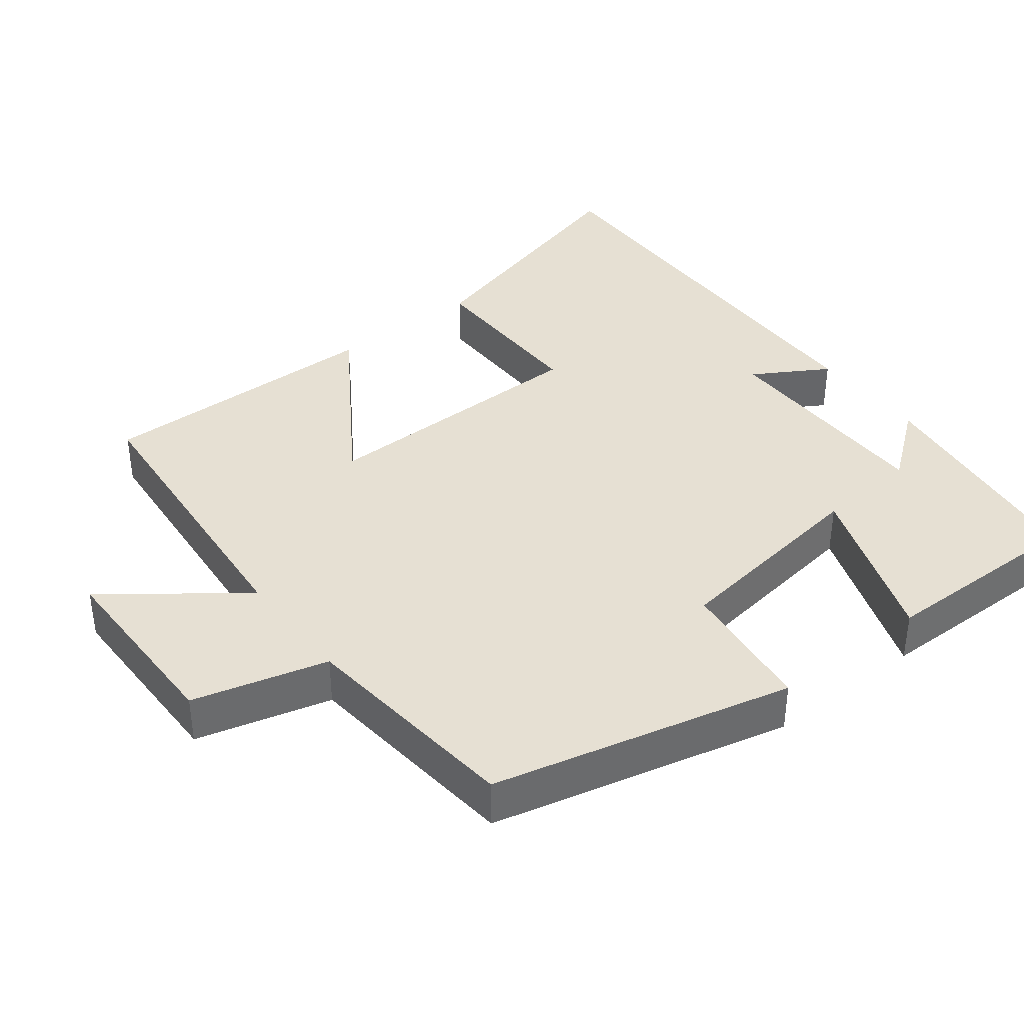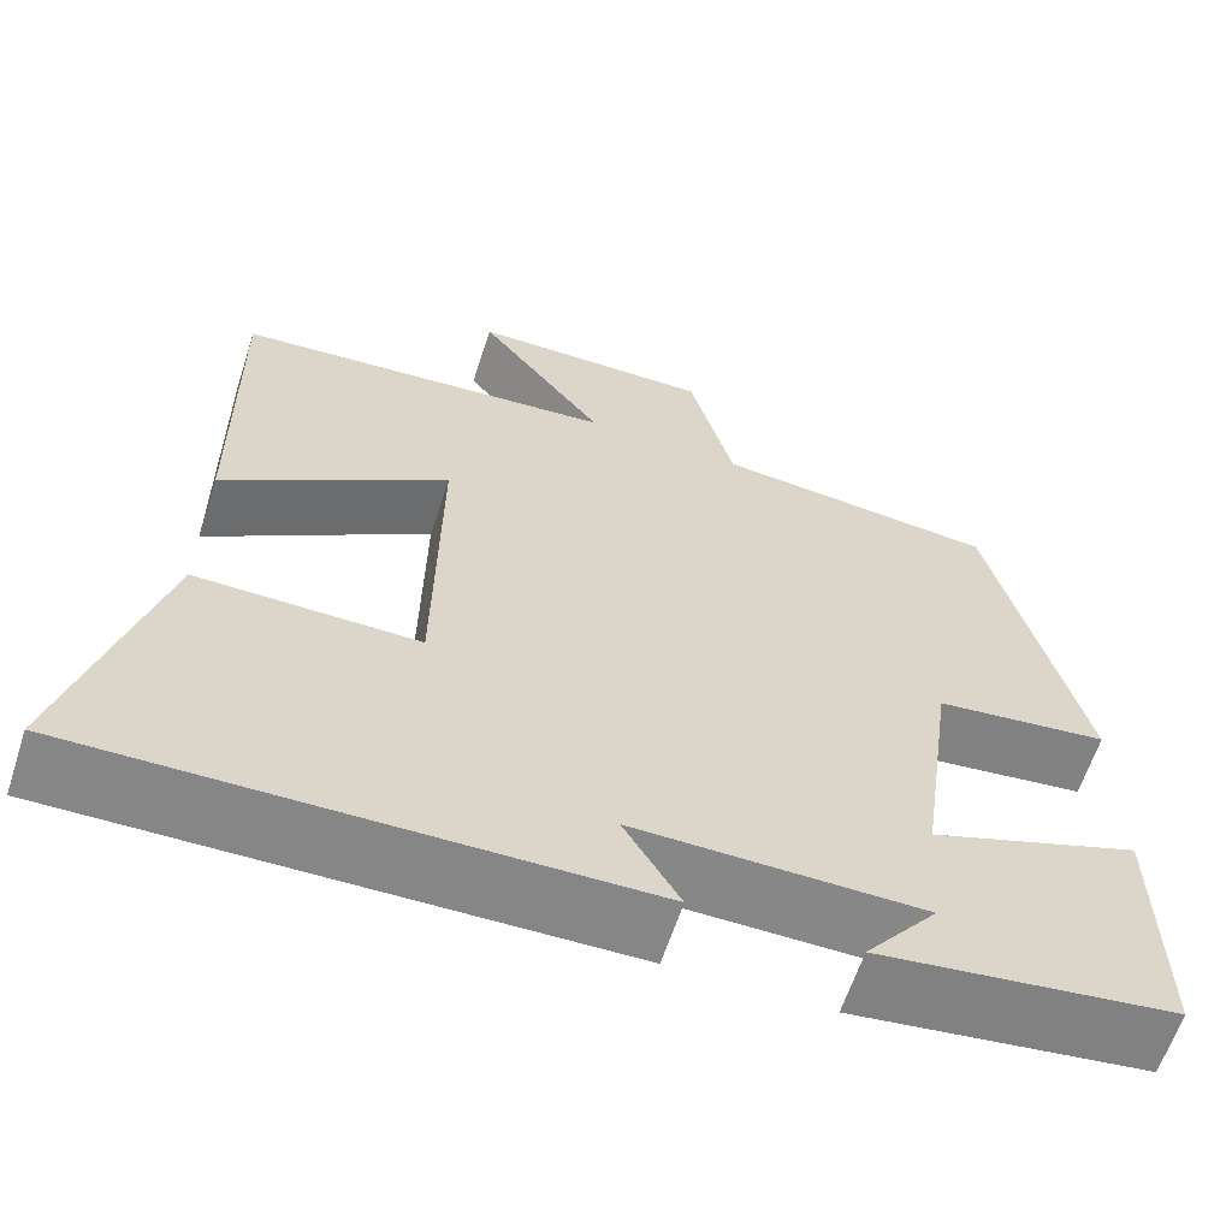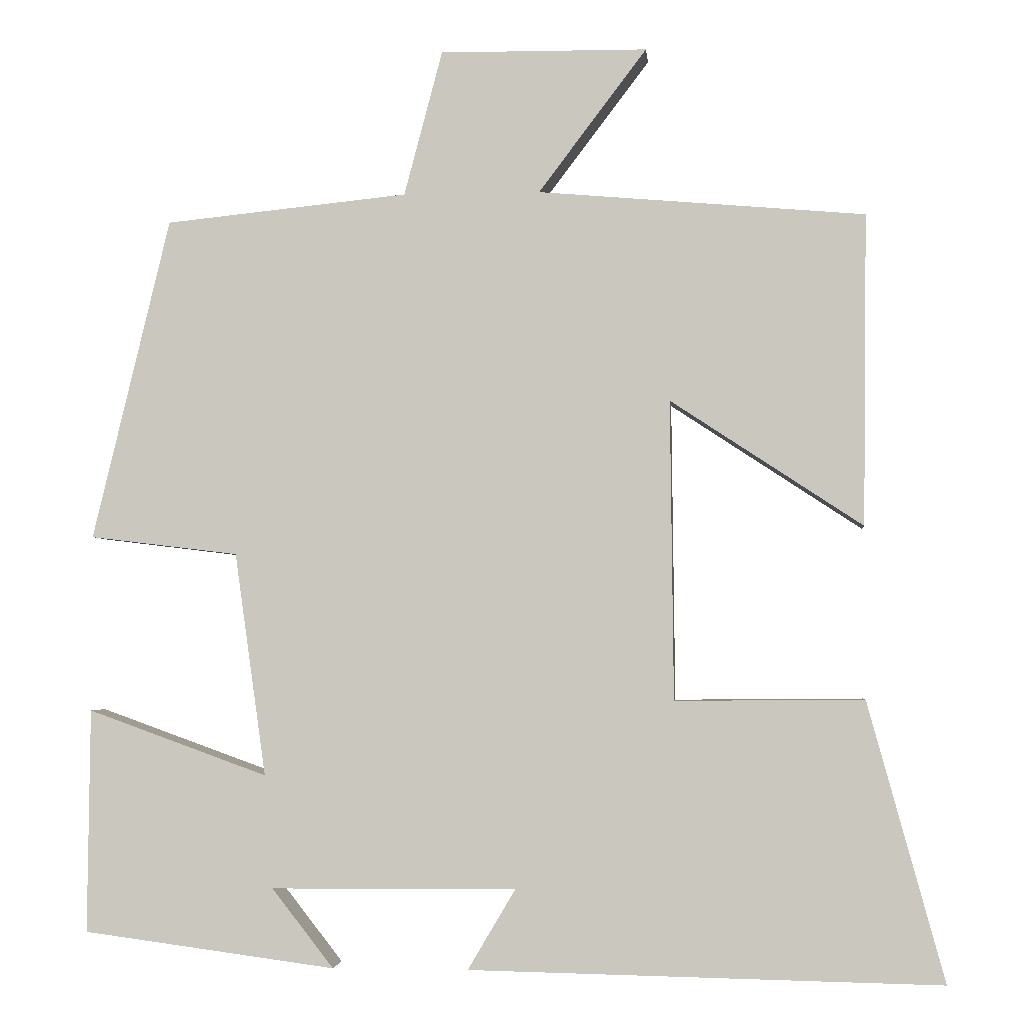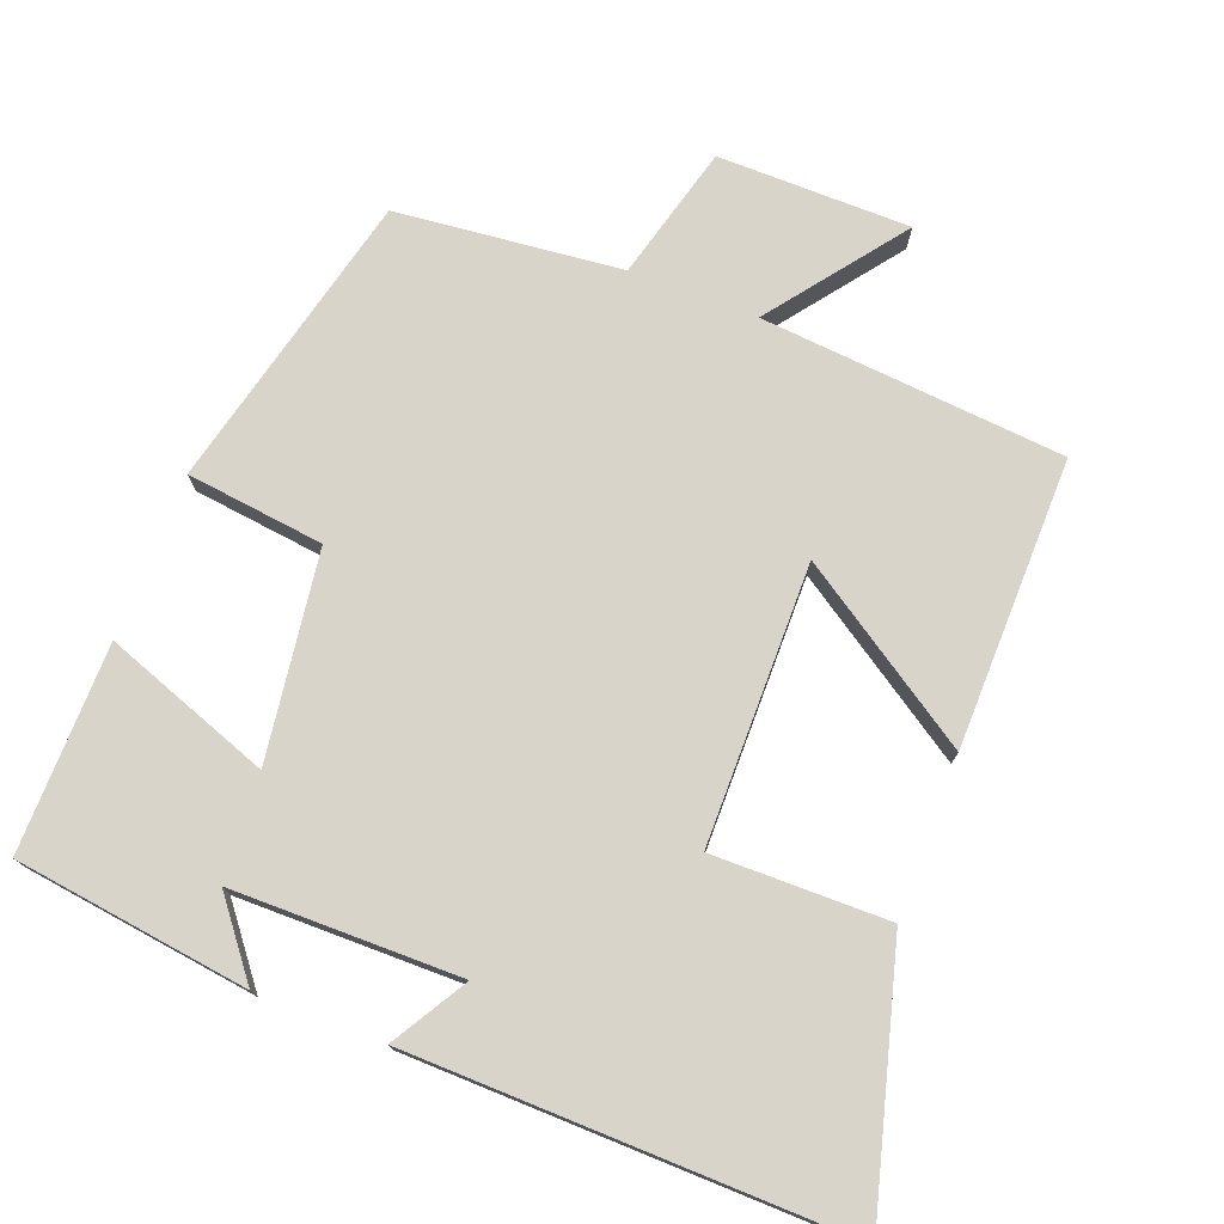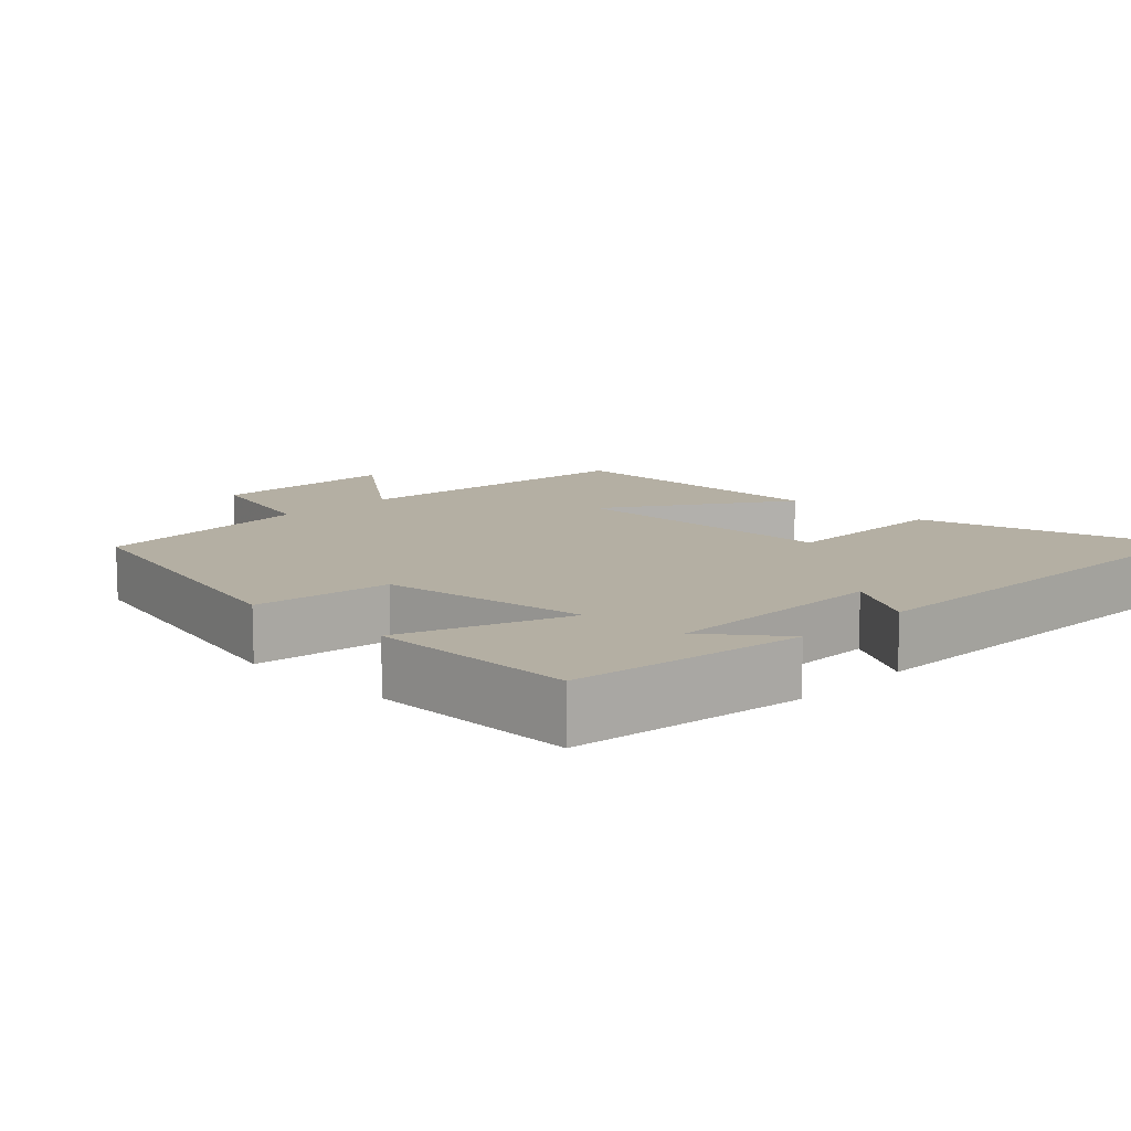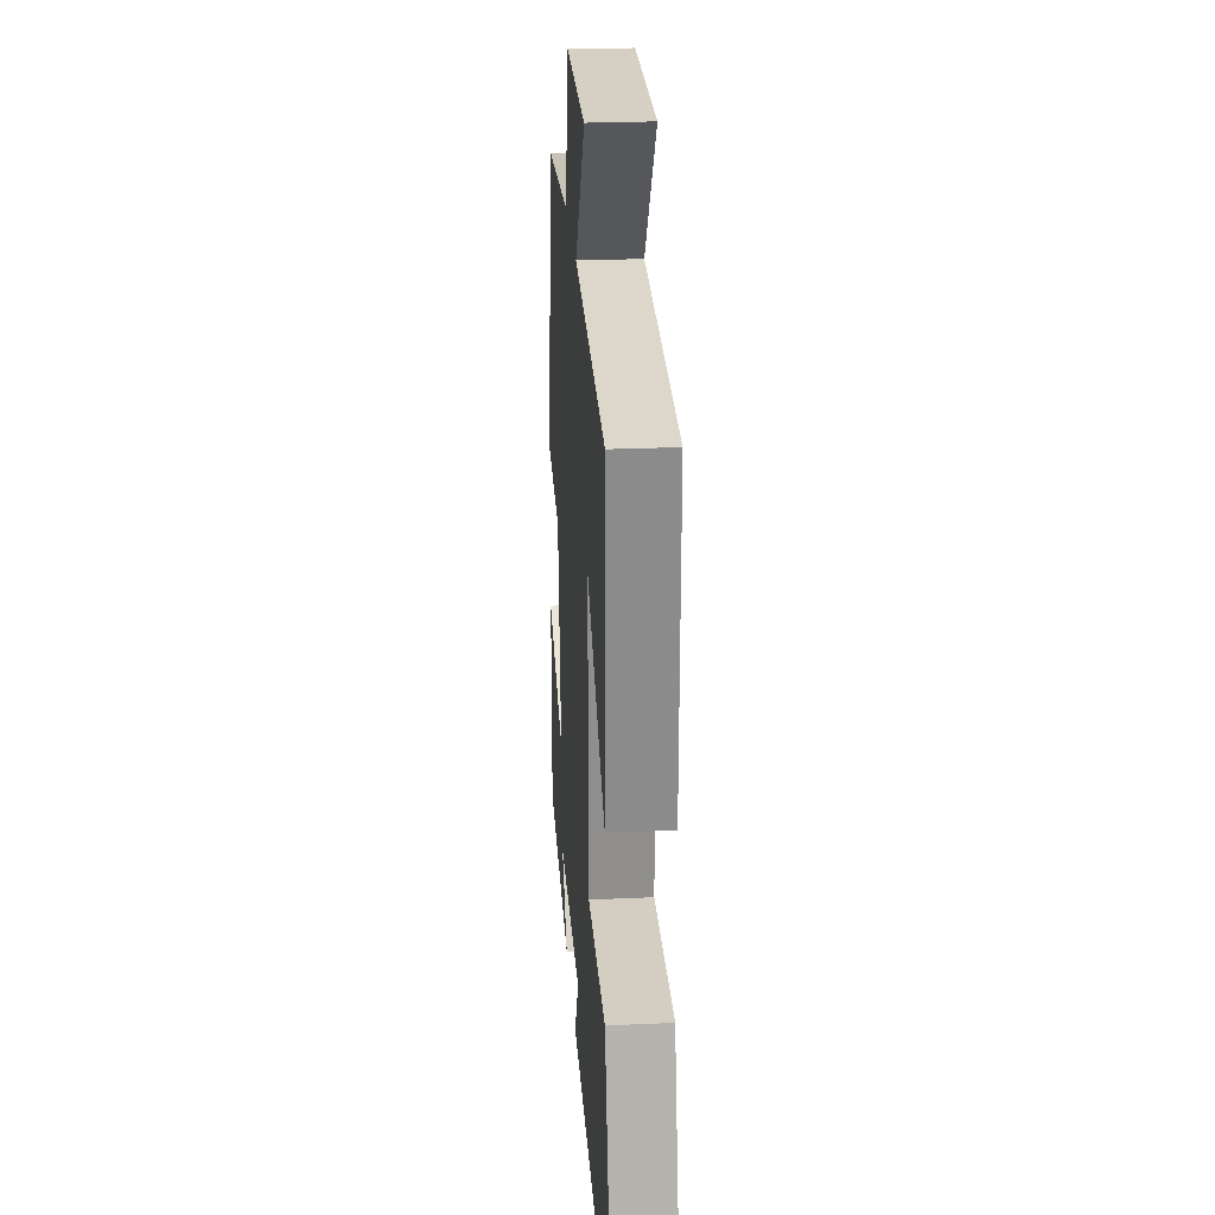
<metadata>
{"format":"obj","ext":"obj","renderer":"f3d","projection":"perspective","resolution":1024,"background":"white","views":[{"elev":38.5,"azim":52.2,"up":"+Y"},{"elev":-62.3,"azim":-18.0,"up":"+Z"},{"elev":-3.2,"azim":-174.7,"up":"+Z"},{"elev":75.2,"azim":-159.0,"up":"+Y"},{"elev":11.2,"azim":134.6,"up":"+Y"},{"elev":25.6,"azim":-94.1,"up":"+Z"}]}
</metadata>
<code>
v -0.598 0.07 -0.512
v -0.5 0.07 -0.155
v -0.258 0.07 -0.157
v -0.254 0.07 0.227
v -0.5 0.07 0.065
v -0.505 0.07 0.464
v -0.086 0.07 0.5
v -0.225 0.07 0.684
v 0.041 0.07 0.686
v 0.09 0.07 0.5
v 0.401 0.07 0.468
v 0.5 0.07 0.055
v 0.31 0.07 0.032
v 0.27 0.07 -0.254
v 0.5 0.07 -0.171
v 0.503 0.07 -0.457
v 0.18 0.07 -0.5
v 0.259 0.07 -0.399
v -0.055 0.07 -0.397
v 0.006 0.07 -0.5
v -0.598 0 -0.512
v -0.5 0 -0.155
v -0.258 0 -0.157
v -0.254 0 0.227
v -0.5 0 0.065
v -0.505 0 0.464
v -0.086 0 0.5
v -0.225 0 0.684
v 0.041 0 0.686
v 0.09 0 0.5
v 0.401 0 0.468
v 0.5 0 0.055
v 0.31 0 0.032
v 0.27 0 -0.254
v 0.5 0 -0.171
v 0.503 0 -0.457
v 0.18 0 -0.5
v 0.259 0 -0.399
v -0.055 0 -0.397
v 0.006 0 -0.5
f 1 2 3
f 20 1 3
f 19 20 3
f 18 19 3 4
f 15 16 17 18
f 14 15 18
f 14 18 4
f 13 14 4
f 12 13 4
f 11 12 4
f 10 11 4
f 7 8 9 10
f 6 7 10
f 5 6 10
f 4 5 10
f 23 22 21
f 23 21 40
f 23 40 39
f 24 23 39 38
f 38 37 36 35
f 38 35 34
f 24 38 34
f 24 34 33
f 24 33 32
f 24 32 31
f 24 31 30
f 30 29 28 27
f 30 27 26
f 30 26 25
f 30 25 24
f 1 21 22 2
f 2 22 23 3
f 3 23 24 4
f 4 24 25 5
f 5 25 26 6
f 6 26 27 7
f 7 27 28 8
f 8 28 29 9
f 9 29 30 10
f 10 30 31 11
f 11 31 32 12
f 12 32 33 13
f 13 33 34 14
f 14 34 35 15
f 15 35 36 16
f 16 36 37 17
f 17 37 38 18
f 18 38 39 19
f 19 39 40 20
f 20 40 21 1

</code>
